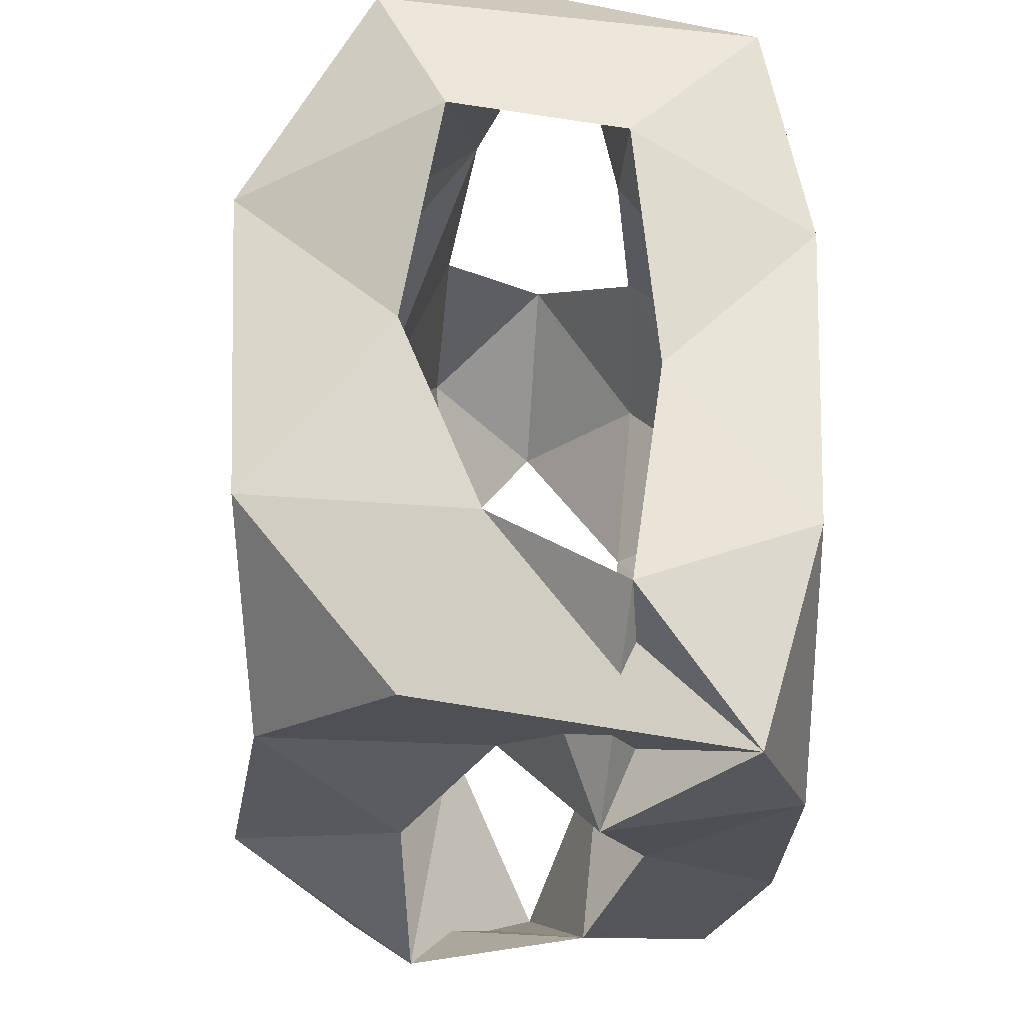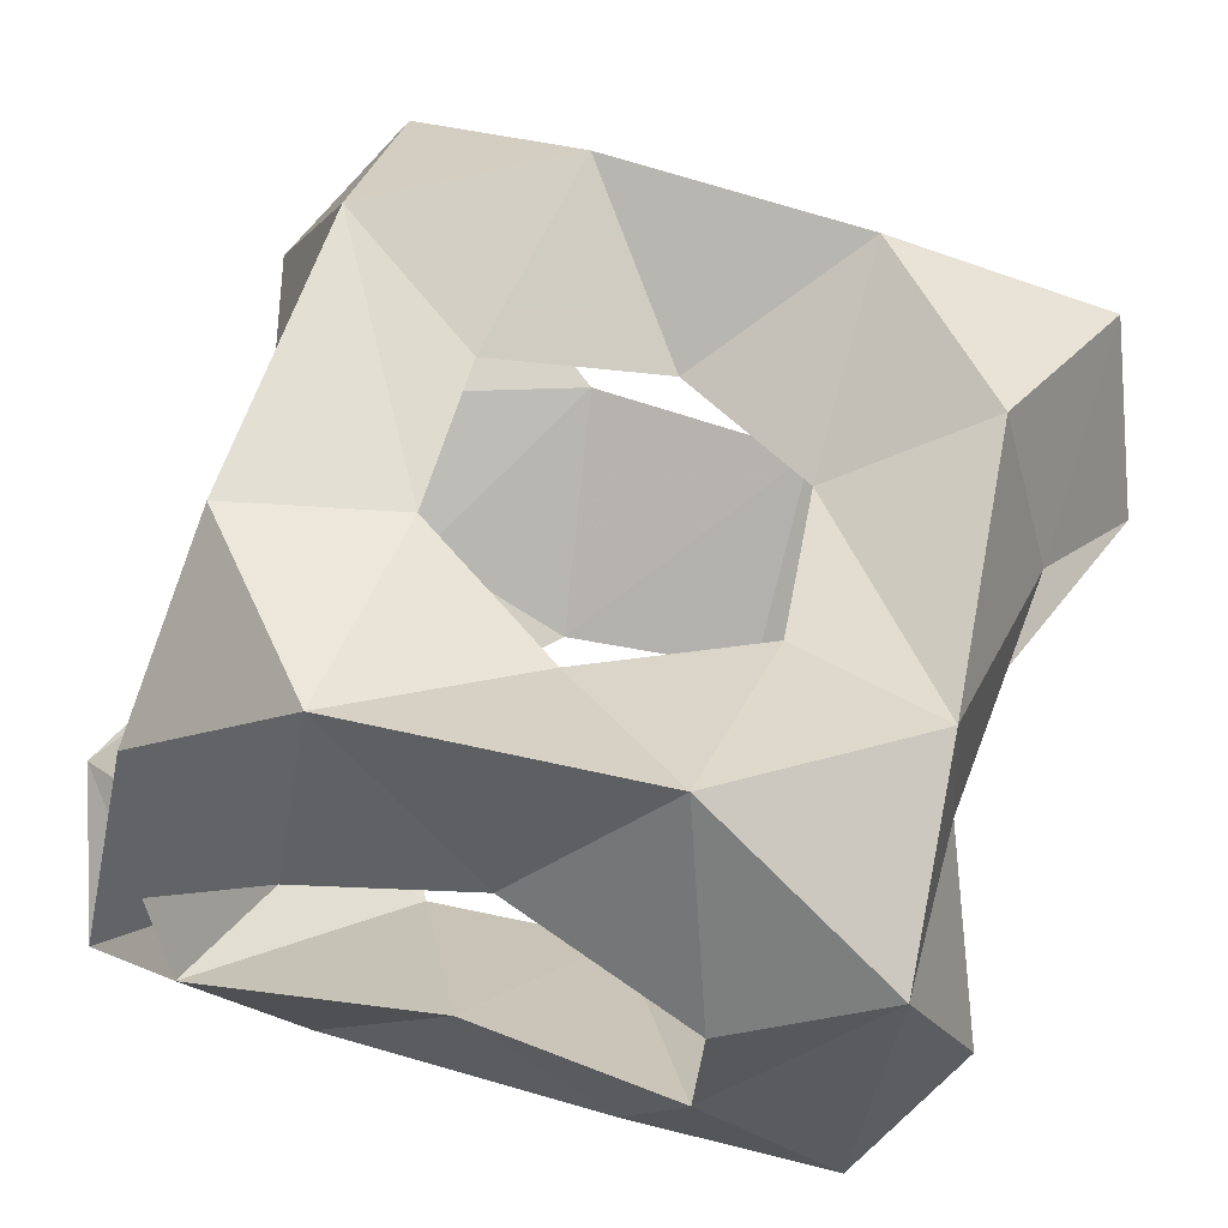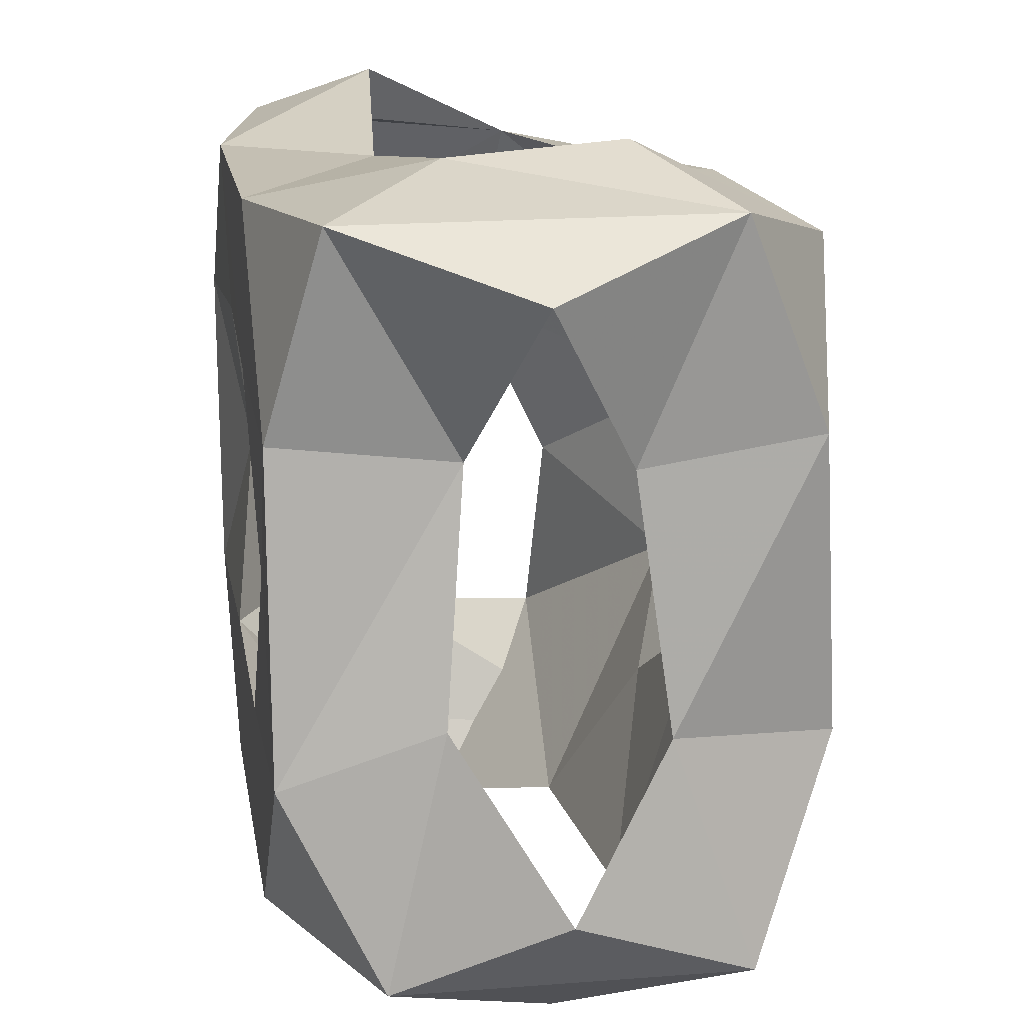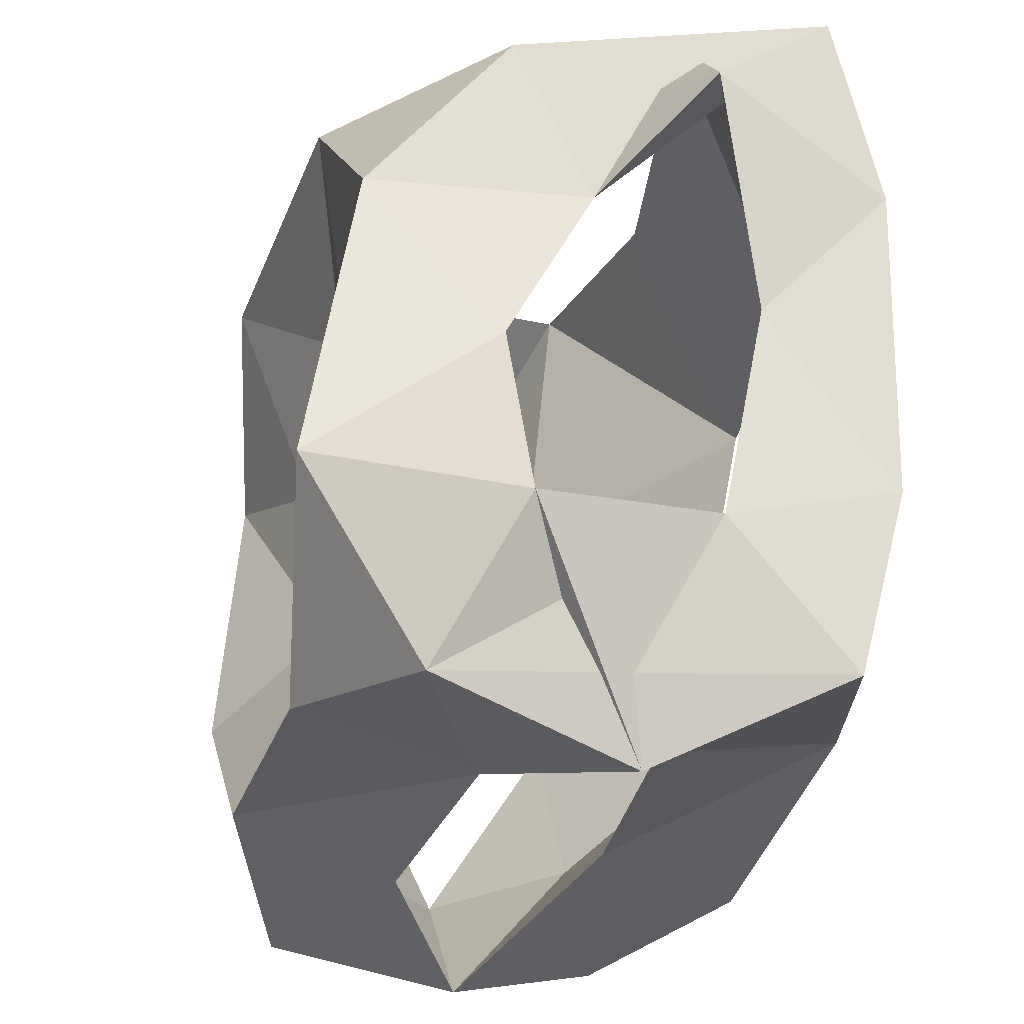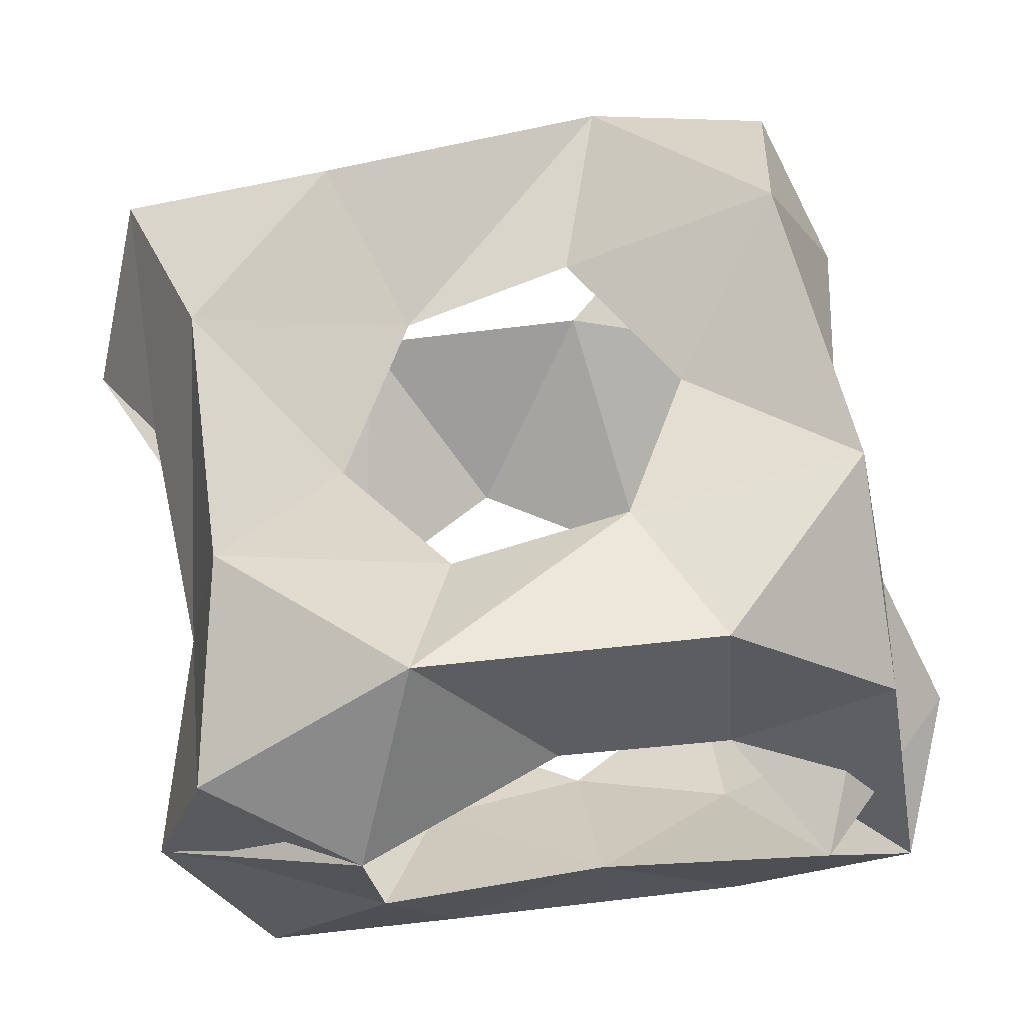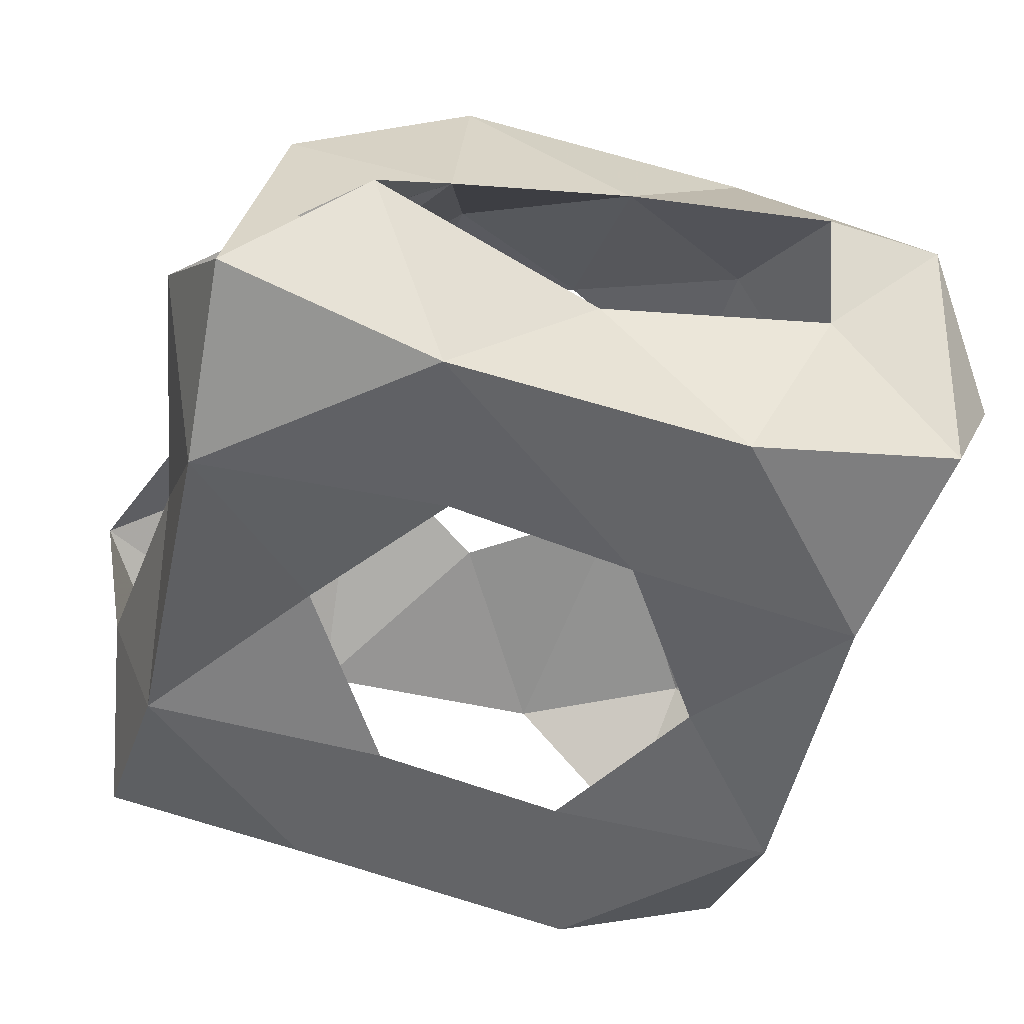
<metadata>
{"format":"obj","ext":"obj","renderer":"f3d","projection":"perspective","resolution":1024,"background":"white","views":[{"elev":64.6,"azim":92.0,"up":"+Y"},{"elev":55.6,"azim":-160.8,"up":"+Z"},{"elev":15.9,"azim":-100.1,"up":"+Y"},{"elev":-30.8,"azim":75.0,"up":"+Y"},{"elev":59.0,"azim":78.7,"up":"+Z"},{"elev":-51.2,"azim":163.3,"up":"+Z"}]}
</metadata>
<code>
v -0.4955 -0.2466 0
v -0.4599 0.2244 0
v 0.2117 0.474 0.7746
v 0.4555 0.2123 0.7501
v 0.4886 0.4763 0.541
v 0.455 -0.2467 0.8227
v -0.2386 -0.5142 0
v -0.5195 -0.5477 0.1463
v -0.546 -0.5391 0.6607
v 0.2183 -0.4541 0
v 0.5079 -0.2115 0
v -0.2577 0.451 0.8128
v -0.5556 0.53 0.6233
v -0.5175 0.2242 0.7498
v -0.5123 0.5209 0.07886
v 0.5154 -0.5054 0.0822
v 0.544 0.261 0
v 0.4967 -0.5642 0.6549
v 0.1947 -0.4885 0.7724
v -0.457 -0.2211 0.7895
v -0.2207 -0.466 0.781
v 0.5744 0.5443 0.08146
v -0.1923 0.51 0
v 0.2522 0.5259 0
v -0.0291 0.2606 0.6823
v 0.2098 0.1229 0.7192
v 0.2366 -0.1508 0.703
v -0.005394 -0.2773 0.613
v -0.2363 -0.1331 0.6481
v -0.2769 0.1313 0.6811
v 0.455 -0.6475 0.366
v 0.1825 -0.5467 0.5072
v -0.1905 -0.5574 0.539
v -0.4058 -0.6386 0.3975
v -0.1468 -0.4985 0.2331
v 0.1988 -0.4918 0.2572
v 0.5475 0.02589 0.2043
v 0.5708 -0.3252 0.2813
v 0.6132 -0.3539 0.5469
v 0.5029 -0.0438 0.5561
v 0.4657 0.2384 0.4162
v 0.6263 0.3689 0.2764
v -0.6285 -0.4159 0.3864
v -0.5453 -0.1858 0.5366
v -0.5304 0.1895 0.4838
v -0.6361 0.4303 0.3511
v -0.4629 0.1922 0.2646
v -0.5061 -0.1719 0.2337
v -0.2836 -0.003964 0.00592
v -0.1064 0.2525 0
v 0.1774 0.2859 0.004584
v 0.3207 0.03758 0.03998
v 0.1458 -0.2125 0
v -0.1474 -0.2513 0
v 0.02841 0.5343 0.2107
v -0.3133 0.5756 0.26
v -0.3333 0.5984 0.5135
v -0.03676 0.5231 0.5659
v 0.2529 0.538 0.4404
v 0.3841 0.6243 0.2484
v 0.1945 0.38 0.6295
v -0.2731 0.3782 0.6487
v -0.3996 -0.4252 0.2185
v 0.4248 0.2633 0.1124
v -0.4438 -0.4348 0.559
v 0.3715 -0.2162 0.1179
f 56 57 46
f 31 16 18
f 2 50 49
f 64 60 51
f 52 53 66
f 47 56 46
f 16 11 38
f 37 66 38
f 11 10 53
f 23 55 24
f 22 17 24
f 18 38 39
f 16 36 10
f 9 43 8
f 1 54 7
f 29 33 65
f 37 52 66
f 53 36 66
f 2 23 50
f 44 14 45
f 12 13 14
f 58 57 12
f 44 29 65
f 4 6 40
f 2 47 15
f 34 43 65
f 1 7 8
f 58 3 59
f 47 1 48
f 1 2 49
f 47 48 49
f 16 38 18
f 42 41 59
f 43 63 48
f 7 53 10
f 23 24 50
f 55 56 50
f 3 58 12
f 20 44 9
f 30 25 12
f 3 4 5
f 54 1 49
f 6 4 26
f 39 31 32
f 29 28 33
f 48 54 49
f 34 9 8
f 59 41 61
f 3 5 59
f 33 21 9
f 57 58 62
f 30 29 45
f 42 60 64
f 45 14 13
f 35 7 10
f 21 20 9
f 34 8 35
f 6 39 40
f 30 62 25
f 63 54 48
f 27 26 40
f 28 32 33
f 59 5 22
f 32 21 33
f 50 47 49
f 56 23 15
f 4 41 5
f 2 1 47
f 15 46 13
f 16 10 11
f 29 30 14
f 30 45 62
f 41 4 40
f 41 40 26
f 63 34 35
f 61 26 25
f 39 32 27
f 8 7 35
f 53 54 35
f 34 33 9
f 44 43 9
f 33 34 65
f 43 44 65
f 8 43 48
f 20 29 14
f 42 17 22
f 56 15 13
f 43 34 63
f 35 36 53
f 24 17 51
f 44 20 14
f 55 50 51
f 6 26 27
f 6 19 18
f 11 37 38
f 16 31 36
f 37 42 64
f 39 6 18
f 57 56 13
f 26 3 25
f 52 64 51
f 17 37 11
f 28 21 19
f 58 61 25
f 38 31 39
f 17 42 37
f 45 57 62
f 35 54 63
f 52 17 11
f 5 41 22
f 60 22 24
f 57 45 46
f 66 36 38
f 36 31 38
f 4 3 26
f 52 11 53
f 15 47 46
f 41 26 61
f 19 6 27
f 45 13 46
f 62 58 25
f 19 32 18
f 22 60 59
f 41 42 22
f 51 50 24
f 29 44 45
f 30 12 14
f 40 39 27
f 29 20 21
f 21 32 19
f 23 2 15
f 31 18 32
f 61 58 59
f 12 57 13
f 60 55 51
f 17 52 51
f 25 3 12
f 1 8 48
f 60 42 59
f 37 64 52
f 56 47 50
f 56 55 23
f 55 60 24
f 7 54 53
f 32 28 27
f 28 19 27
f 28 29 21
f 36 35 10

</code>
